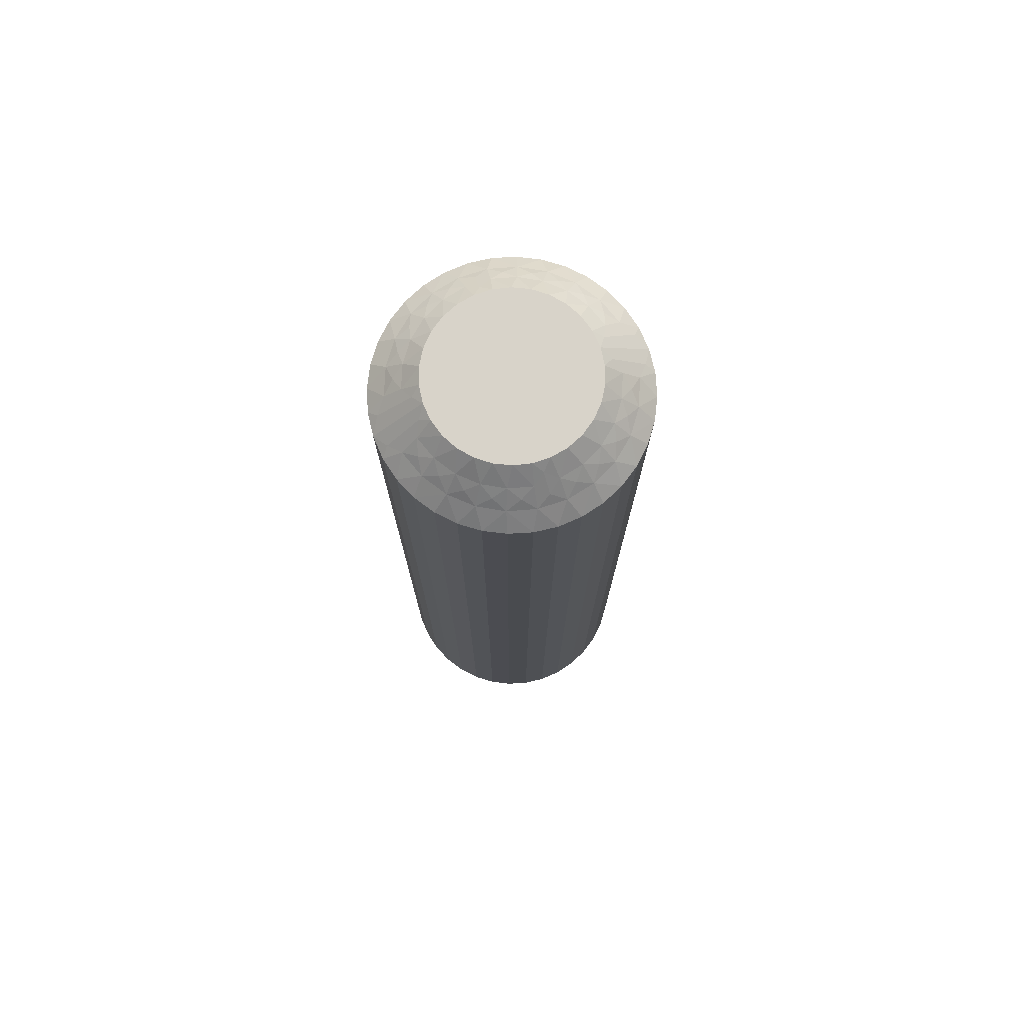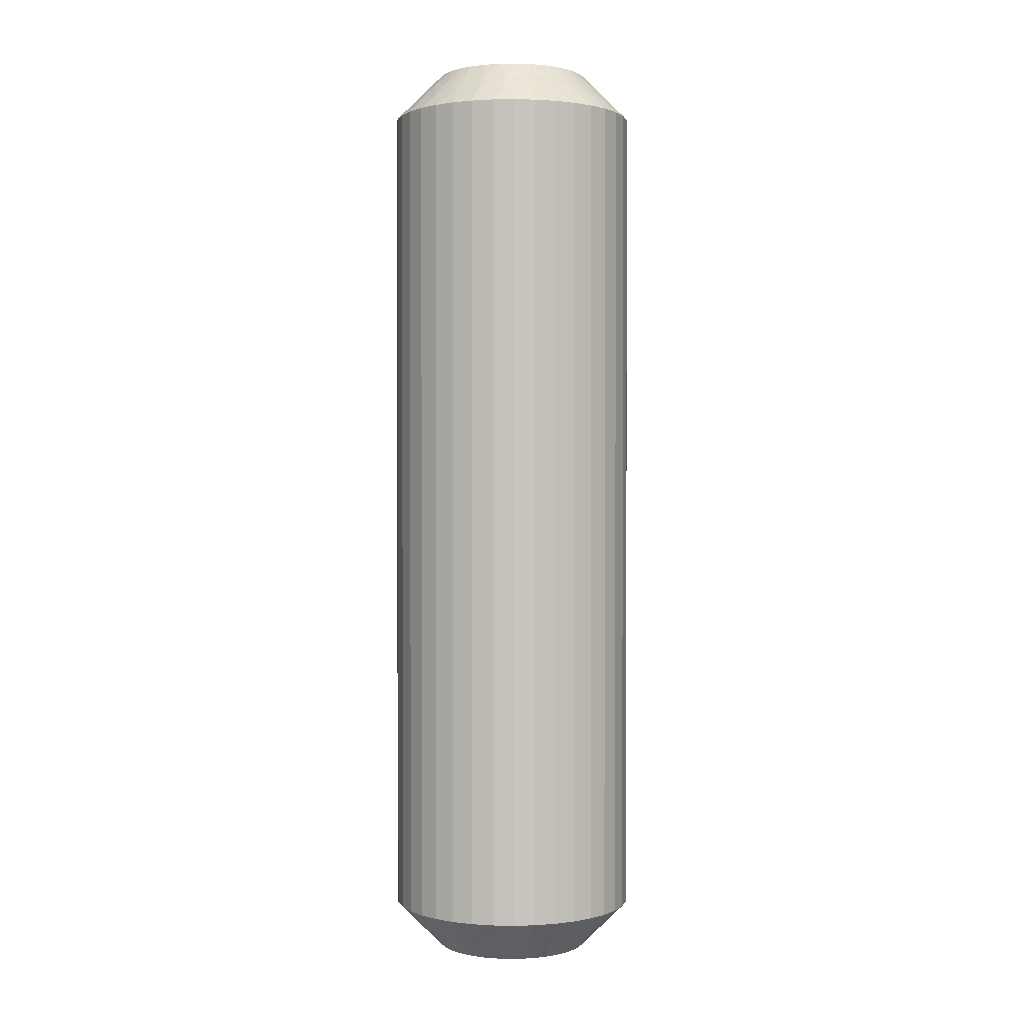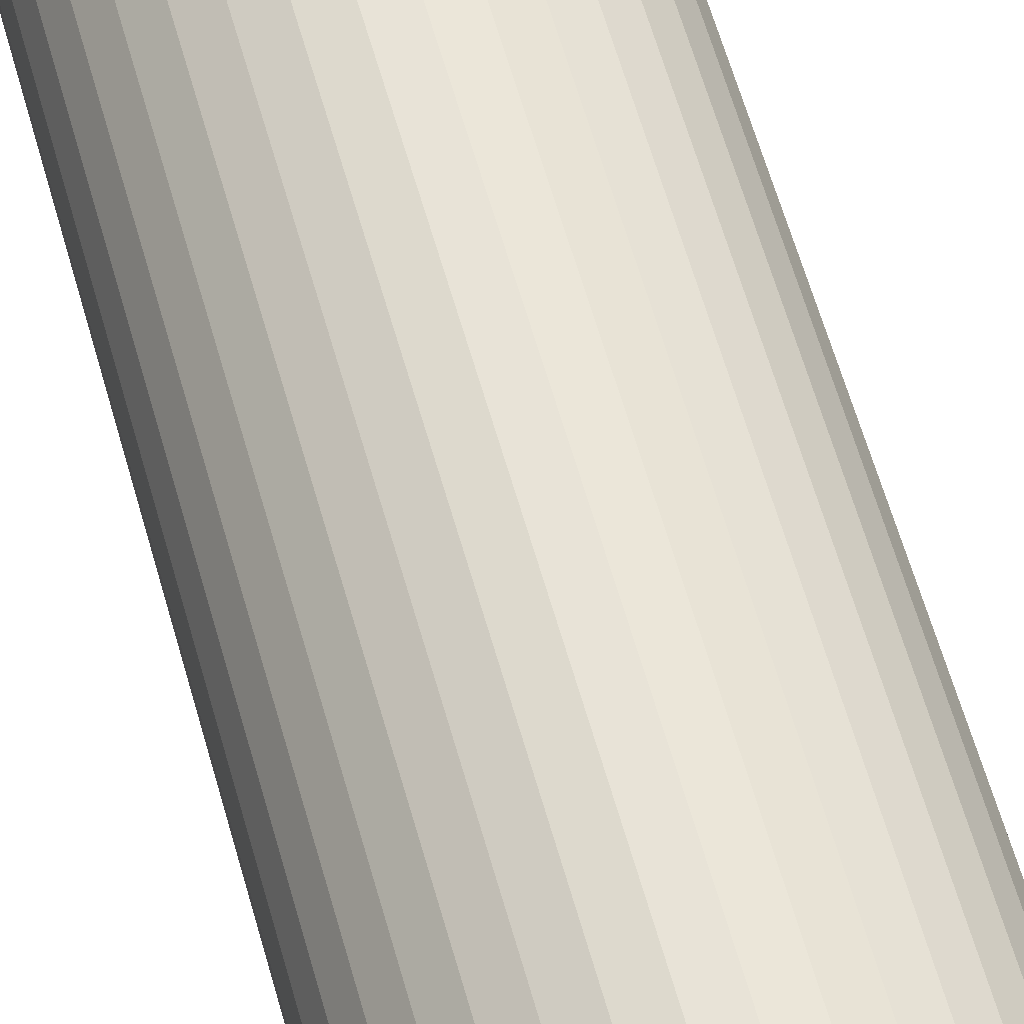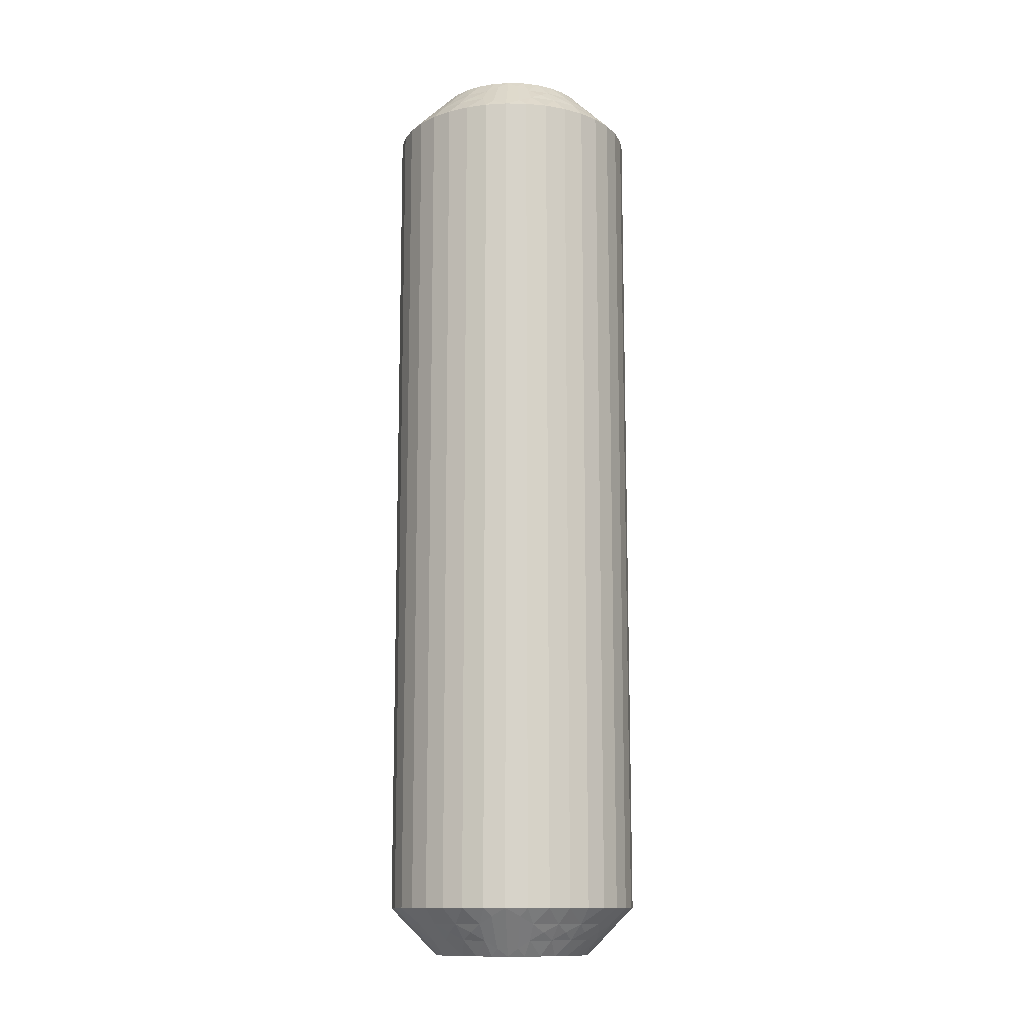
<metadata>
{"format":"obj","ext":"obj","renderer":"f3d","projection":"perspective","resolution":1024,"background":"white","views":[{"elev":75.9,"azim":-135.7,"up":"+Z"},{"elev":1.1,"azim":101.6,"up":"+Z"},{"elev":59.9,"azim":164.5,"up":"+Y"},{"elev":-12.7,"azim":155.5,"up":"+Z"}]}
</metadata>
<code>
v 4.617 425.4 -0.25
v 4.976 425.6 -0.5
v 4.493 425.7 0
v 5.051 425.2 -0.75
v 5.055 424.7 -1
v 5.444 425.4 -1
v 4.643 425 -0.5
v 4.628 428.4 -0.5
v 4.146 428.9 -0.5
v 4.121 428.2 -0
v 5.038 428.7 -1
v 5.538 428.8 -1.5
v 5.113 429.4 -1.5
v 4.608 424.5 -0.75
v 4.165 424.4 -0.5
v 4.499 424.1 -1
v 4.476 429.3 -1
v 4.024 424 -0.75
v 3.806 423.6 -1
v 3.572 424 -0.5
v 3.332 423.6 -0.75
v 4.967 427.7 -0.5
v 4.403 427.8 0
v 4.586 427.3 0
v 2.897 423.8 -0.5
v 3.019 423.3 -1
v 2.572 423.4 -0.75
v 2.182 423.2 -1
v 2.179 423.7 -0.5
v 5.433 427.9 -1
v 5.86 428.2 -1.5
v 1.789 423.4 -0.75
v 1.344 423.3 -1
v 6.071 427.5 -1.5
v 1.461 423.7 -0.5
v 1.202 424.1 -0.25
v 1.501 424.3 0
v 1.014 424.4 0
v 5.143 427 -0.5
v 1.115 423.9 -0.5
v 0.3228 423.1 -1.5
v 4.664 426.8 0
v 0.8518 423.1 -1.25
v 0.9673 422.8 -1.5
v 5.639 427.1 -1
v 6.162 426.8 -1.5
v 5.146 426.3 -0.5
v 4.632 426.3 0
v 5.643 426.3 -1
v 6.133 426.1 -1.5
v 5.982 425.5 -1.5
v 5.716 424.8 -1.5
v 4.252 425.3 0
v 3.92 424.9 0
v 5.342 424.2 -1.5
v 3.512 424.6 0
v 4.872 423.7 -1.5
v 4.319 423.3 -1.5
v 3.044 424.3 0
v 3.701 423 -1.5
v 2.538 424.2 0
v 3.036 422.8 -1.5
v 2.345 422.7 -1.5
v 2.016 424.2 0
v 1.648 422.7 -1.5
v 3.719 428.9 -0.25
v 3.319 428.9 -0
v 3.755 428.6 -0
v 3.86 429.1 -0.5
v 4.01 430.2 -1.5
v 4.283 429.8 -1.25
v 4.598 429.8 -1.5
v 4.59 428.8 -0.75
v 5.037 428.2 -0.75
v 5.318 427.5 -0.75
v 5.416 426.7 -0.75
v 5.325 425.9 -0.75
v 4.597 425.4 -29.75
v 4.493 425.7 -30
v 4.976 425.6 -29.5
v 2.179 423.7 -29.5
v 2.016 424.2 -30
v 2.538 424.2 -30
v 4.643 425 -29.5
v 4.252 425.3 -30
v 5.051 425.2 -29.25
v 5.444 425.4 -29
v 5.055 424.7 -29
v 1.461 423.7 -29.5
v 2.182 423.2 -29
v 2.345 422.7 -28.5
v 1.648 422.7 -28.5
v 5.325 425.9 -29.25
v 5.146 426.3 -29.5
v 5.643 426.3 -29
v 1.344 423.3 -29
v 5.416 426.7 -29.25
v 5.639 427.1 -29
v 5.143 427 -29.5
v 5.318 427.5 -29.25
v 2.897 423.8 -29.5
v 3.044 424.3 -30
v 4.967 427.7 -29.5
v 5.433 427.9 -29
v 5.037 428.2 -29.25
v 5.038 428.7 -29
v 4.628 428.4 -29.5
v 3.019 423.3 -29
v 3.036 422.8 -28.5
v 4.59 428.8 -29.25
v 4.476 429.3 -29
v 3.701 423 -28.5
v 4.146 428.9 -29.5
v 3.719 428.9 -29.75
v 3.755 428.6 -30
v 3.319 428.9 -30
v 3.572 424 -29.5
v 3.86 429.1 -29.5
v 4.01 430.2 -28.5
v 3.512 424.6 -30
v 4.283 429.8 -28.75
v 4.598 429.8 -28.5
v 3.806 423.6 -29
v 4.319 423.3 -28.5
v 4.165 424.4 -29.5
v 3.92 424.9 -30
v 4.499 424.1 -29
v 4.872 423.7 -28.5
v 5.342 424.2 -28.5
v 5.716 424.8 -28.5
v 4.632 426.3 -30
v 5.982 425.5 -28.5
v 4.664 426.8 -30
v 6.133 426.1 -28.5
v 6.162 426.8 -28.5
v 4.586 427.3 -30
v 6.071 427.5 -28.5
v 4.403 427.8 -30
v 5.86 428.2 -28.5
v 5.538 428.8 -28.5
v 4.121 428.2 -30
v 5.113 429.4 -28.5
v 1.202 424.1 -29.75
v 1.014 424.4 -30
v 1.501 424.3 -30
v 1.115 423.9 -29.5
v 0.3228 423.1 -28.5
v 0.8518 423.1 -28.75
v 0.9673 422.8 -28.5
v 1.789 423.4 -29.25
v 2.572 423.4 -29.25
v 3.332 423.6 -29.25
v 4.024 424 -29.25
v 4.608 424.5 -29.25
v 3.365 430.5 -28.5
v 3.365 430.5 -1.5
v 2.685 430.6 -28.5
v 2.685 430.6 -1.5
v 1.988 430.7 -28.5
v 1.988 430.7 -1.5
v 1.297 430.6 -28.5
v 1.297 430.6 -1.5
v 0.6319 430.4 -28.5
v 0.6319 430.4 -1.5
v 0.0138 430 -28.5
v 0.0138 430 -1.5
v -0.5389 429.6 -28.5
v -0.5389 429.6 -1.5
v -1.009 429.1 -28.5
v -1.009 429.1 -1.5
v -1.384 428.5 -28.5
v -1.384 428.5 -1.5
v -1.65 427.9 -28.5
v -1.65 427.9 -1.5
v -1.8 427.2 -28.5
v -1.8 427.2 -1.5
v -1.83 426.5 -28.5
v -1.83 426.5 -1.5
v -1.738 425.8 -28.5
v -1.738 425.8 -1.5
v -1.528 425.1 -28.5
v -1.528 425.1 -1.5
v -1.205 424.5 -28.5
v -1.205 424.5 -1.5
v -0.7801 424 -28.5
v -0.7801 424 -1.5
v -0.2656 423.5 -28.5
v -0.2656 423.5 -1.5
v 2.316 429.2 -30
v 2.832 429.1 -30
v -0.3312 426.5 -30
v 0.578 424.7 -30
v 0.2114 425.1 -30
v -0.0699 425.5 -30
v -0.2534 426 -30
v -0.2998 427.1 -30
v -0.1606 427.6 -30
v 0.08026 428 -30
v 0.4123 428.4 -30
v 0.821 428.8 -30
v 1.288 429 -30
v 1.794 429.1 -30
v 2.316 429.2 -0
v -0.3312 426.5 -0
v -0.1606 427.6 -0
v -0.2998 427.1 -0
v 1.288 429 -0
v 1.794 429.1 -0
v 0.821 428.8 -0
v 0.4123 428.4 -0
v 0.08025 428 -0
v -0.2534 426 -0
v -0.0699 425.5 -0
v 0.2114 425.1 0
v 0.578 424.7 0
v 2.832 429.1 -0
v -0.2843 427.9 -29.75
v 2.153 429.7 -29.5
v -0.6433 427.7 -29.5
v -0.31 428.4 -29.5
v -0.7179 428.2 -29.25
v -0.7227 428.6 -29
v -1.112 427.9 -29
v 2.872 429.6 -29.5
v 2.151 430.2 -29
v -0.9926 427.4 -29.25
v -0.8133 427 -29.5
v -1.31 427.1 -29
v 2.989 430.1 -29
v -1.084 426.6 -29.25
v -1.306 426.2 -29
v -0.8102 426.3 -29.5
v 1.436 429.6 -29.5
v -0.9858 425.9 -29.25
v -0.6341 425.6 -29.5
v -1.101 425.4 -29
v -0.7048 425.1 -29.25
v -0.2952 424.9 -29.5
v -0.7054 424.7 -29
v 1.314 430.1 -29
v -0.2569 424.5 -29.25
v 0.1867 424.4 -29.5
v -0.1432 424 -29
v 0.614 424.4 -29.75
v 0.7606 429.3 -29.5
v 0.4729 424.2 -29.5
v 0.04952 423.6 -28.75
v 0.5264 429.8 -29
v 0.1672 428.9 -29.5
v -0.166 429.3 -29
v 3.13 429.2 -29.75
v 3.218 429.5 -29.5
v 3.481 430.2 -28.75
v 2.544 429.9 -29.25
v 1.761 429.9 -29.25
v 1.001 429.7 -29.25
v 0.3085 429.3 -29.25
v -0.2757 428.8 -29.25
v -0.2639 427.9 -0.25
v -0.31 428.4 -0.5
v -0.6433 427.7 -0.5
v -0.7179 428.2 -0.75
v -1.112 427.9 -1
v -0.7227 428.6 -1
v -0.2952 424.9 -0.5
v 0.1867 424.4 -0.5
v -0.7054 424.7 -1
v -0.2757 428.8 -0.75
v 0.1672 428.9 -0.5
v -0.166 429.3 -1
v -0.1432 424 -1
v 0.3085 429.3 -0.75
v 0.5263 429.8 -1
v 0.7606 429.3 -0.5
v -0.6341 425.6 -0.5
v 1.001 429.7 -0.75
v 1.436 429.6 -0.5
v 1.314 430.1 -1
v 1.761 429.9 -0.75
v 2.153 429.7 -0.5
v 2.151 430.2 -1
v -1.101 425.4 -1
v 2.544 429.9 -0.75
v 2.872 429.6 -0.5
v 2.989 430.1 -1
v 3.13 429.2 -0.25
v -0.8102 426.3 -0.5
v 3.218 429.5 -0.5
v 3.481 430.2 -1.25
v -1.306 426.2 -1
v -0.8133 427 -0.5
v -1.31 427.1 -1
v 0.614 424.4 -0.25
v 0.4729 424.2 -0.5
v 0.04952 423.6 -1.25
v -0.2569 424.5 -0.75
v -0.7048 425.1 -0.75
v -0.9858 425.9 -0.75
v -1.084 426.6 -0.75
v -0.9926 427.4 -0.75
f 1 2 3
f 4 5 6
f 4 6 2
f 4 7 5
f 8 9 10
f 4 1 7
f 4 2 1
f 11 12 13
f 14 7 15
f 14 16 5
f 14 5 7
f 11 13 17
f 14 15 16
f 18 19 16
f 18 20 19
f 18 15 20
f 18 16 15
f 21 19 20
f 22 23 24
f 21 25 26
f 21 26 19
f 21 20 25
f 22 8 23
f 27 28 26
f 27 26 25
f 27 25 29
f 27 29 28
f 30 31 12
f 32 33 28
f 30 34 31
f 32 28 29
f 32 29 35
f 32 35 33
f 36 35 37
f 36 37 38
f 30 12 11
f 39 22 24
f 40 38 41
f 39 24 42
f 40 35 36
f 40 36 38
f 40 33 35
f 43 41 44
f 43 44 33
f 45 46 34
f 43 40 41
f 43 33 40
f 45 34 30
f 47 42 48
f 47 39 42
f 49 50 46
f 49 51 50
f 49 46 45
f 2 48 3
f 2 47 48
f 6 52 51
f 6 51 49
f 7 53 54
f 5 55 52
f 5 52 6
f 15 54 56
f 15 7 54
f 16 57 55
f 16 58 57
f 16 55 5
f 20 56 59
f 20 15 56
f 19 58 16
f 19 60 58
f 25 59 61
f 25 20 59
f 26 60 19
f 26 62 60
f 26 63 62
f 29 61 64
f 29 25 61
f 28 63 26
f 28 65 63
f 35 64 37
f 35 29 64
f 33 65 28
f 33 44 65
f 66 67 68
f 66 68 9
f 69 70 67
f 69 67 66
f 69 66 9
f 69 9 17
f 71 72 70
f 71 70 69
f 71 69 17
f 71 17 72
f 73 9 8
f 73 11 17
f 73 17 9
f 73 8 11
f 74 8 22
f 74 30 11
f 74 22 30
f 74 11 8
f 9 68 10
f 75 45 30
f 75 30 22
f 75 22 39
f 75 39 45
f 76 47 49
f 76 49 45
f 76 45 39
f 76 39 47
f 17 13 72
f 77 47 2
f 77 49 47
f 77 2 6
f 77 6 49
f 1 3 53
f 1 53 7
f 8 10 23
f 78 79 80
f 81 82 83
f 78 84 85
f 86 87 88
f 86 88 84
f 86 80 87
f 81 89 82
f 86 78 80
f 86 84 78
f 90 91 92
f 93 80 94
f 93 95 87
f 93 87 80
f 90 92 96
f 93 94 95
f 97 98 95
f 97 99 98
f 97 94 99
f 97 95 94
f 100 98 99
f 101 83 102
f 100 103 104
f 100 104 98
f 100 99 103
f 101 81 83
f 105 106 104
f 105 104 103
f 105 103 107
f 105 107 106
f 108 109 91
f 110 111 106
f 108 112 109
f 110 106 107
f 110 107 113
f 110 113 111
f 114 113 115
f 114 115 116
f 108 91 90
f 117 101 102
f 118 116 119
f 117 102 120
f 118 113 114
f 118 114 116
f 118 111 113
f 121 119 122
f 121 122 111
f 123 124 112
f 121 118 119
f 121 111 118
f 123 112 108
f 125 120 126
f 125 117 120
f 127 128 124
f 127 129 128
f 127 124 123
f 84 126 85
f 84 125 126
f 88 130 129
f 88 129 127
f 80 79 131
f 87 132 130
f 87 130 88
f 94 131 133
f 94 80 131
f 95 134 132
f 95 135 134
f 95 132 87
f 99 133 136
f 99 94 133
f 98 135 95
f 98 137 135
f 103 136 138
f 103 99 136
f 104 137 98
f 104 139 137
f 104 140 139
f 107 138 141
f 107 103 138
f 106 140 104
f 106 142 140
f 113 141 115
f 113 107 141
f 111 142 106
f 111 122 142
f 143 144 145
f 143 145 89
f 146 147 144
f 146 144 143
f 146 143 89
f 146 89 96
f 148 149 147
f 148 147 146
f 148 146 96
f 148 96 149
f 150 89 81
f 150 90 96
f 150 96 89
f 150 81 90
f 151 81 101
f 151 108 90
f 151 101 108
f 151 90 81
f 89 145 82
f 152 123 108
f 152 108 101
f 152 101 117
f 152 117 123
f 153 125 127
f 153 127 123
f 153 123 117
f 153 117 125
f 96 92 149
f 154 125 84
f 154 127 125
f 154 84 88
f 154 88 127
f 78 85 79
f 41 147 149
f 44 149 92
f 44 41 149
f 65 92 91
f 65 44 92
f 63 91 109
f 63 65 91
f 62 109 112
f 62 63 109
f 60 112 124
f 60 62 112
f 58 124 128
f 58 60 124
f 57 128 129
f 57 58 128
f 55 129 130
f 55 57 129
f 52 130 132
f 52 55 130
f 51 132 134
f 51 52 132
f 50 134 135
f 50 51 134
f 46 135 137
f 46 50 135
f 34 137 139
f 34 46 137
f 31 139 140
f 31 34 139
f 12 31 140
f 12 140 142
f 13 12 142
f 13 142 122
f 72 13 122
f 72 122 119
f 70 72 119
f 70 119 155
f 156 155 157
f 156 70 155
f 158 157 159
f 158 156 157
f 160 159 161
f 160 158 159
f 162 161 163
f 162 160 161
f 164 163 165
f 164 162 163
f 166 165 167
f 166 164 165
f 168 167 169
f 168 166 167
f 170 169 171
f 170 168 169
f 172 171 173
f 172 170 171
f 174 173 175
f 174 172 173
f 176 175 177
f 176 174 175
f 178 177 179
f 178 176 177
f 180 179 181
f 180 178 179
f 182 181 183
f 182 180 181
f 184 182 183
f 184 183 185
f 186 184 185
f 186 185 187
f 188 186 187
f 188 187 147
f 41 188 147
f 136 189 190
f 136 190 116
f 136 116 115
f 136 115 141
f 136 141 138
f 136 133 131
f 136 131 79
f 136 144 191
f 136 82 144
f 136 120 82
f 136 191 189
f 136 79 120
f 192 193 194
f 192 194 195
f 144 195 191
f 144 192 195
f 82 145 144
f 120 102 83
f 120 83 82
f 189 191 196
f 189 196 197
f 189 197 198
f 189 198 199
f 189 199 200
f 189 200 201
f 189 201 202
f 79 85 126
f 79 126 120
f 68 23 10
f 37 24 38
f 42 24 48
f 56 24 61
f 61 24 37
f 38 24 203
f 48 24 56
f 68 24 23
f 203 24 68
f 204 205 206
f 64 61 37
f 59 56 61
f 207 203 208
f 209 203 207
f 210 203 209
f 211 203 210
f 205 203 211
f 212 203 204
f 213 203 212
f 214 203 213
f 215 203 214
f 38 203 215
f 204 203 205
f 203 67 216
f 53 3 54
f 203 68 67
f 54 48 56
f 3 48 54
f 217 198 197
f 218 189 202
f 217 197 219
f 217 220 198
f 221 222 220
f 221 219 223
f 221 217 219
f 218 224 189
f 221 220 217
f 225 159 157
f 221 223 222
f 226 219 227
f 226 228 223
f 226 223 219
f 225 157 229
f 226 227 228
f 230 231 228
f 230 232 231
f 230 227 232
f 230 228 227
f 233 202 201
f 234 231 232
f 234 235 236
f 234 236 231
f 234 232 235
f 237 235 238
f 233 218 202
f 237 239 236
f 237 236 235
f 237 238 239
f 240 161 159
f 241 242 243
f 240 163 161
f 241 239 238
f 241 243 239
f 241 238 242
f 244 192 144
f 240 159 225
f 245 233 201
f 244 242 192
f 245 201 200
f 246 243 242
f 246 144 147
f 246 244 144
f 246 242 244
f 247 147 187
f 248 165 163
f 247 187 243
f 247 243 246
f 248 163 240
f 247 246 147
f 249 200 199
f 249 245 200
f 250 167 165
f 250 169 167
f 250 165 248
f 220 199 198
f 220 249 199
f 222 171 169
f 222 169 250
f 219 197 196
f 223 171 222
f 223 173 171
f 227 196 191
f 227 219 196
f 228 175 173
f 228 177 175
f 228 173 223
f 232 191 195
f 232 227 191
f 231 177 228
f 231 179 177
f 235 195 194
f 235 232 195
f 236 179 231
f 236 181 179
f 236 183 181
f 238 194 193
f 238 235 194
f 239 183 236
f 239 185 183
f 242 193 192
f 242 238 193
f 243 185 239
f 243 187 185
f 251 116 190
f 251 190 224
f 252 119 116
f 252 251 224
f 252 224 229
f 252 116 251
f 253 155 119
f 253 119 252
f 253 229 155
f 253 252 229
f 254 229 224
f 254 224 218
f 254 225 229
f 254 218 225
f 255 240 225
f 255 218 233
f 255 233 240
f 255 225 218
f 224 190 189
f 256 245 248
f 256 240 233
f 256 233 245
f 256 248 240
f 257 248 245
f 257 249 250
f 257 250 248
f 257 245 249
f 229 157 155
f 258 222 250
f 258 249 220
f 258 220 222
f 258 250 249
f 259 211 260
f 259 261 205
f 262 263 261
f 262 260 264
f 262 259 260
f 265 266 214
f 262 261 259
f 267 184 186
f 262 264 263
f 268 260 269
f 268 270 264
f 268 264 260
f 267 186 271
f 268 269 270
f 272 273 270
f 272 274 273
f 272 269 274
f 272 270 269
f 275 213 212
f 276 273 274
f 276 277 278
f 276 278 273
f 276 274 277
f 279 277 280
f 275 265 213
f 279 281 278
f 279 278 277
f 279 280 281
f 282 182 184
f 283 284 285
f 282 180 182
f 283 281 280
f 283 285 281
f 283 280 284
f 286 216 67
f 282 184 267
f 287 275 212
f 286 284 216
f 287 212 204
f 288 285 284
f 288 67 70
f 288 286 67
f 288 284 286
f 289 70 156
f 290 178 180
f 289 156 285
f 289 285 288
f 290 180 282
f 289 288 70
f 291 204 206
f 291 287 204
f 292 176 178
f 292 174 176
f 292 178 290
f 261 206 205
f 261 291 206
f 263 172 174
f 263 174 292
f 260 211 210
f 264 172 263
f 264 170 172
f 269 210 209
f 269 260 210
f 270 168 170
f 270 166 168
f 270 170 264
f 274 209 207
f 274 269 209
f 273 166 270
f 273 164 166
f 277 207 208
f 277 274 207
f 278 164 273
f 278 162 164
f 278 160 162
f 280 208 203
f 280 277 208
f 281 160 278
f 281 158 160
f 284 203 216
f 284 280 203
f 285 158 281
f 285 156 158
f 293 38 215
f 293 215 266
f 294 41 38
f 294 293 266
f 294 266 271
f 294 38 293
f 295 188 41
f 295 41 294
f 295 271 188
f 295 294 271
f 296 271 266
f 296 266 265
f 296 267 271
f 296 265 267
f 297 282 267
f 297 265 275
f 297 275 282
f 297 267 265
f 266 215 214
f 298 287 290
f 298 282 275
f 298 275 287
f 298 290 282
f 299 290 287
f 299 291 292
f 299 292 290
f 299 287 291
f 271 186 188
f 300 263 292
f 300 291 261
f 300 261 263
f 300 292 291
f 259 205 211
f 265 214 213

</code>
